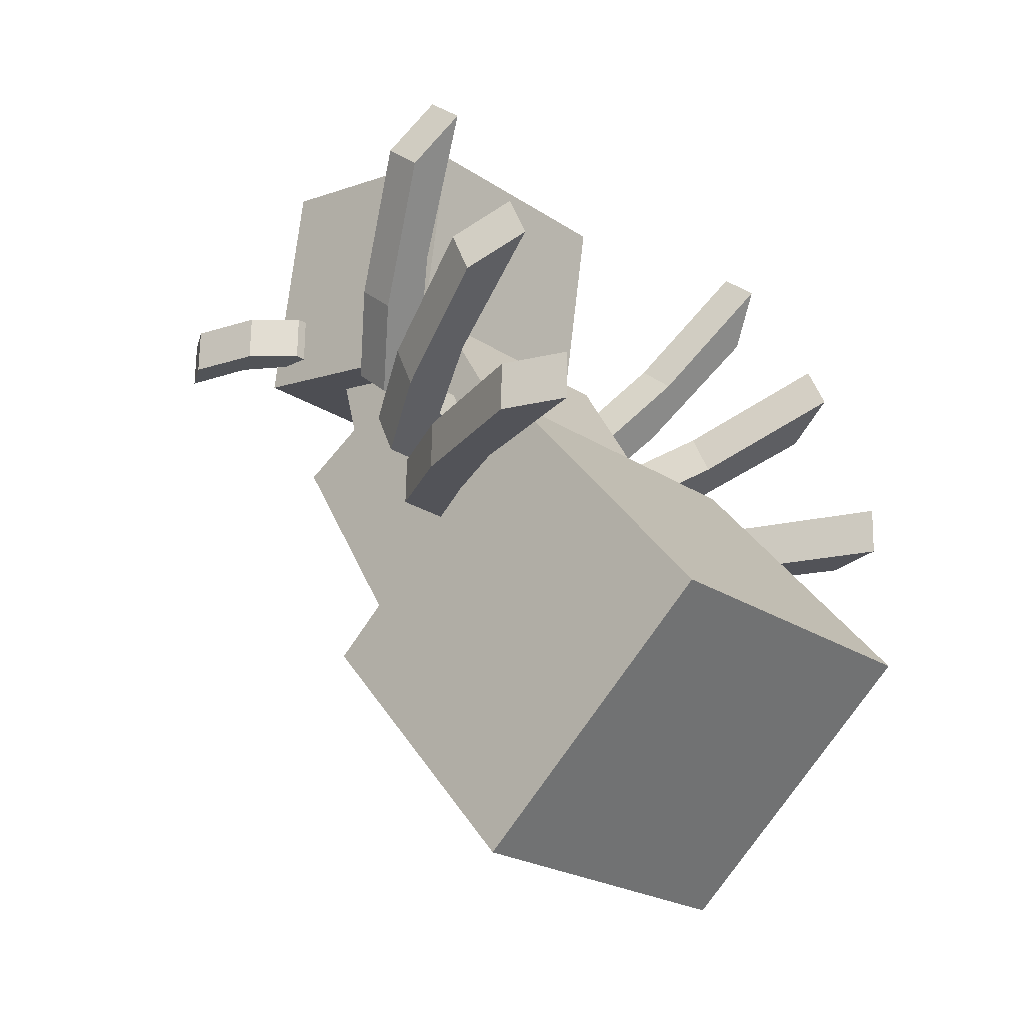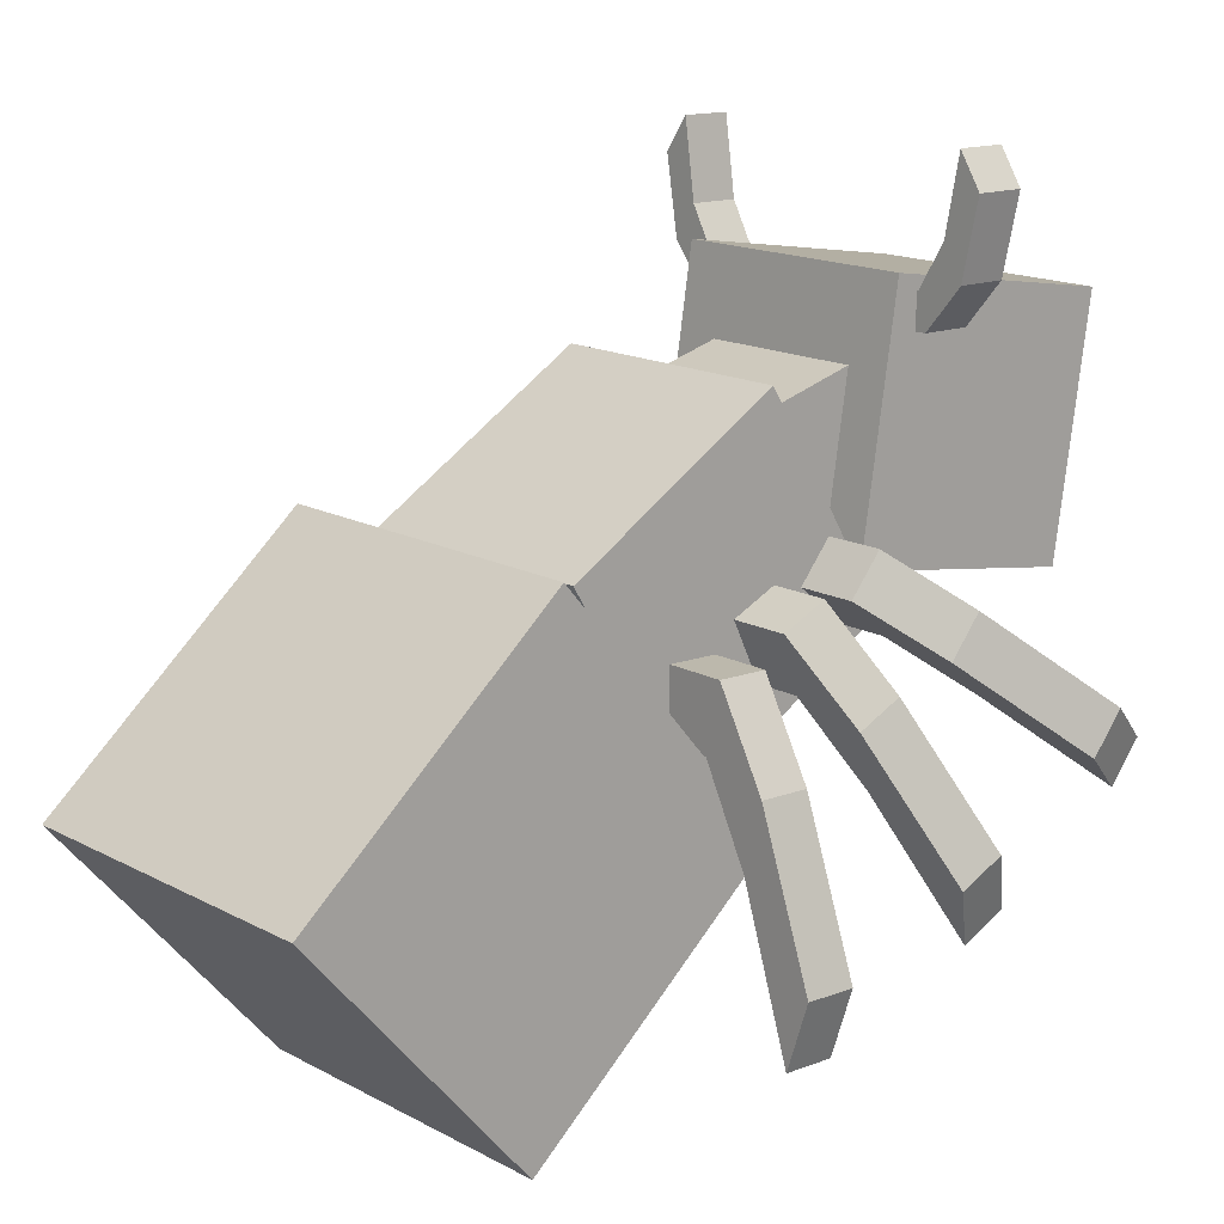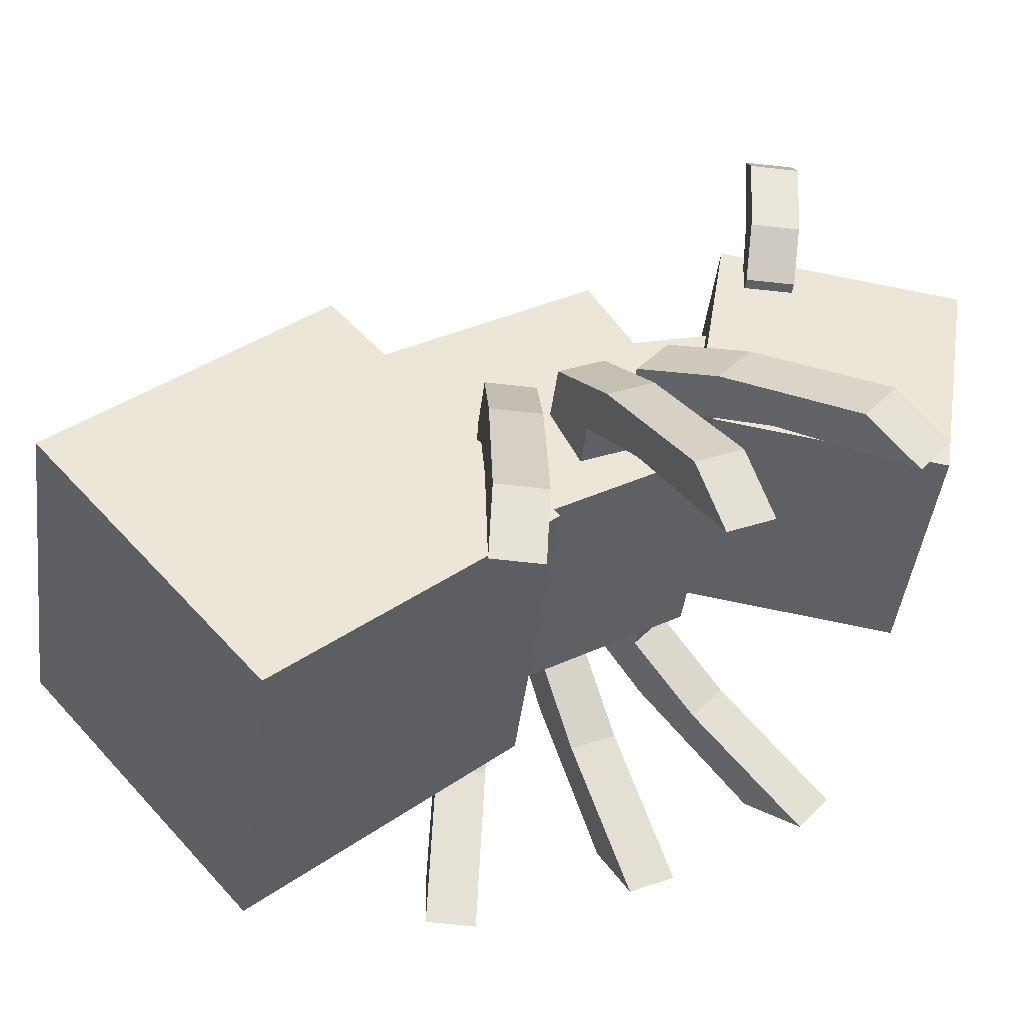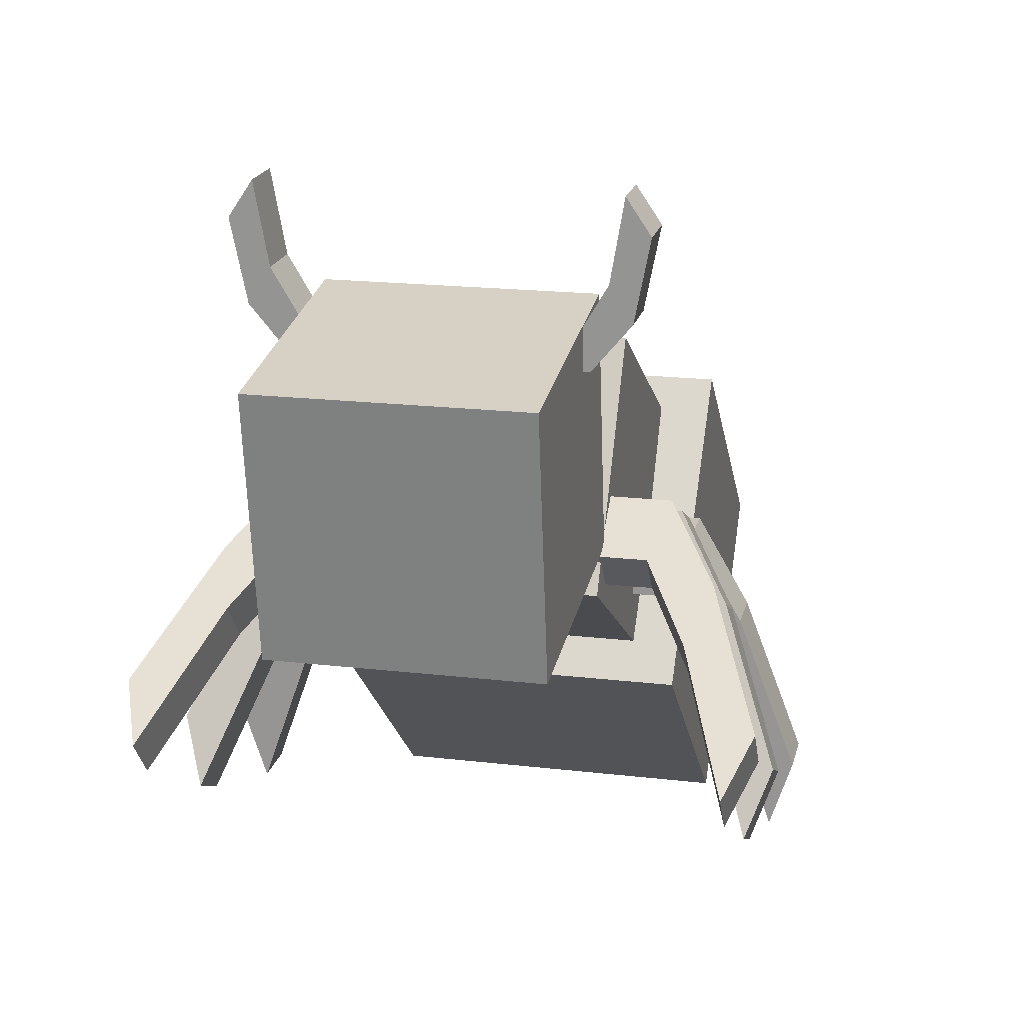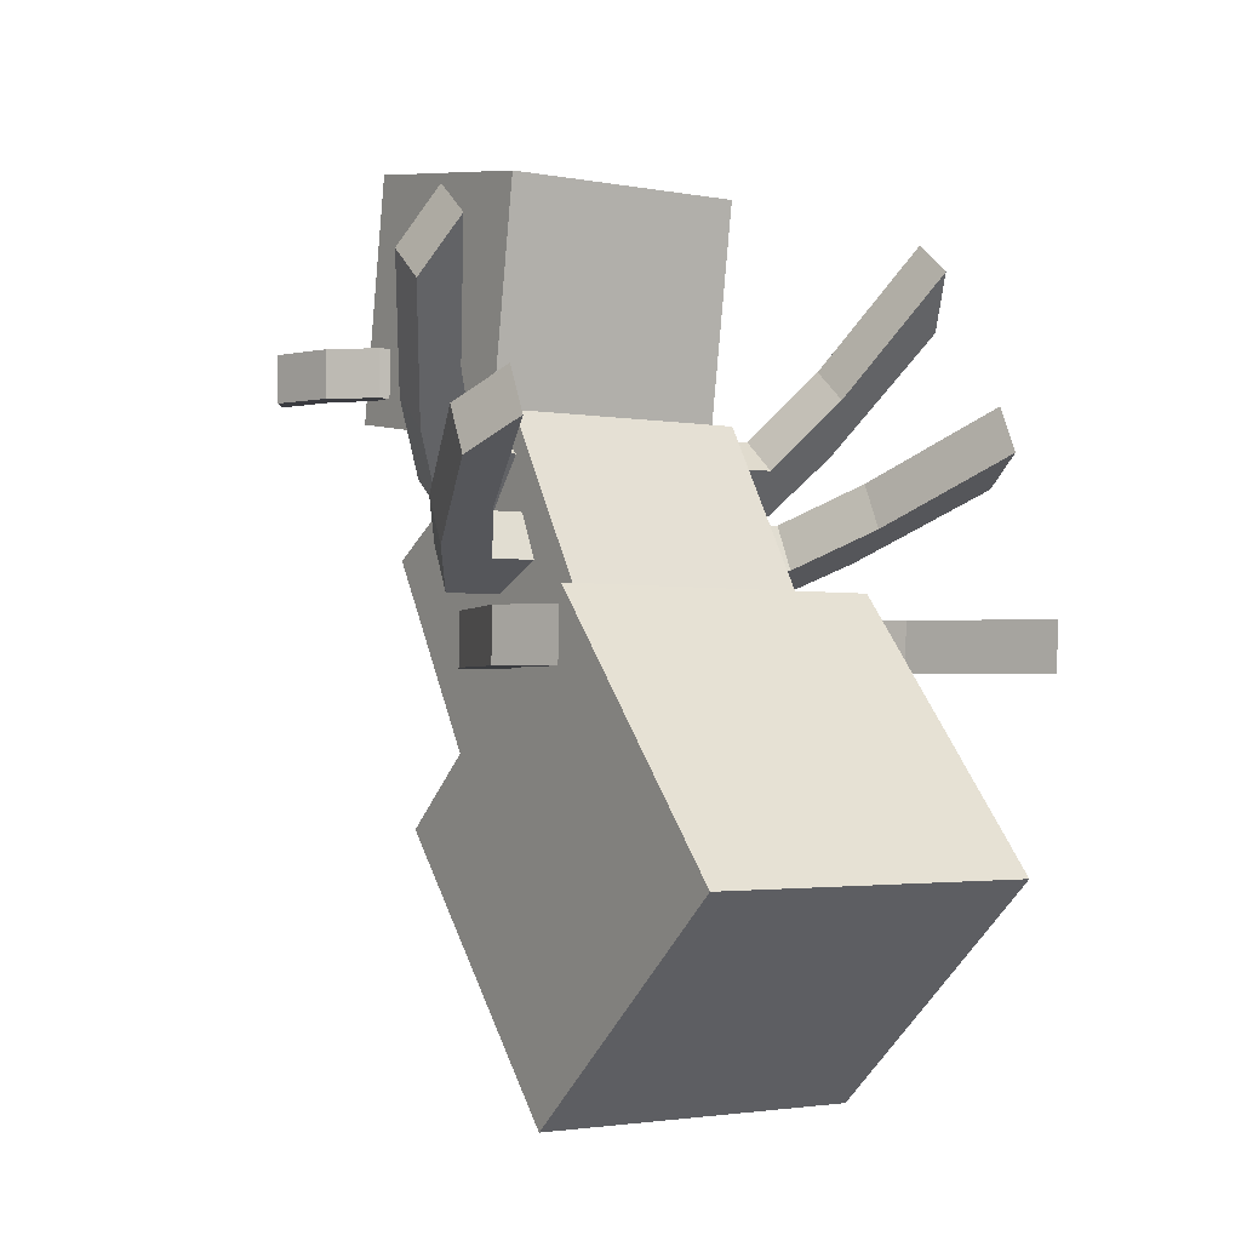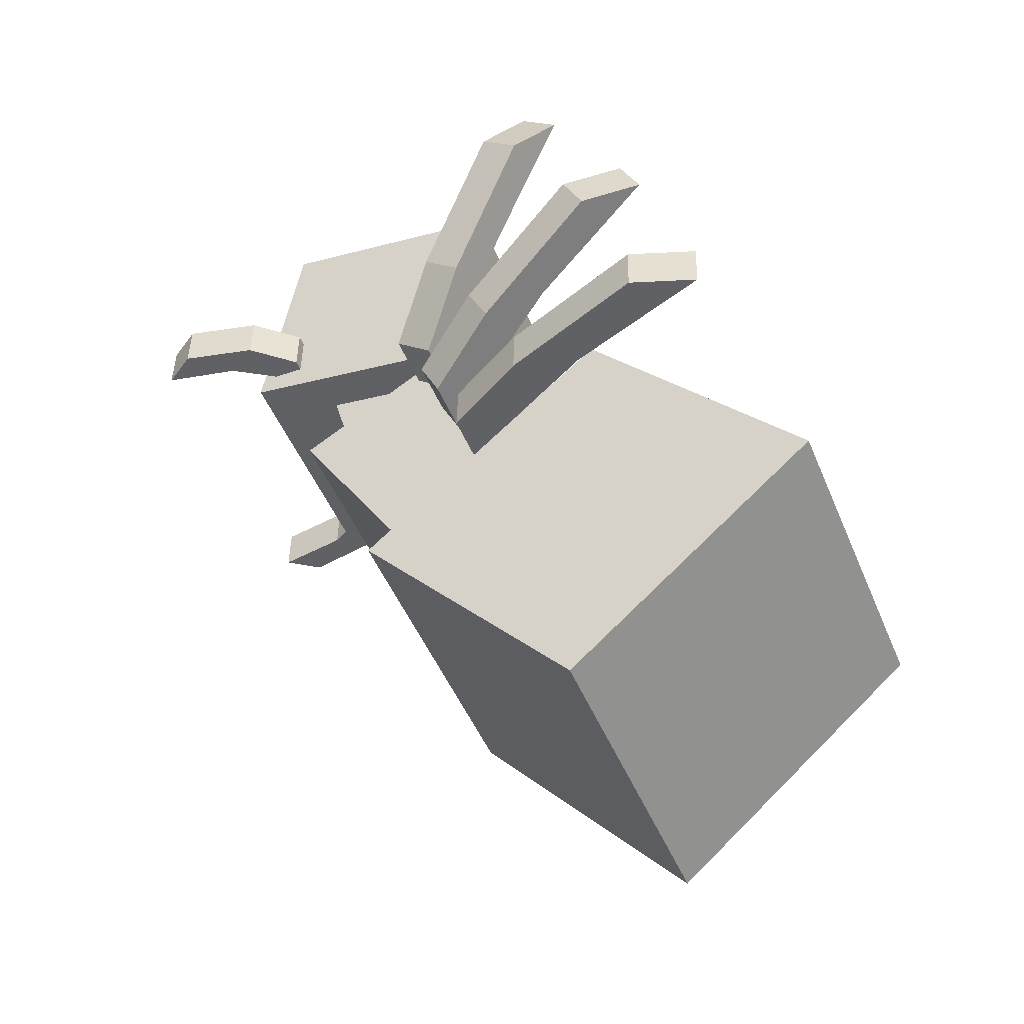
<metadata>
{"format":"obj","ext":"obj","renderer":"f3d","projection":"perspective","resolution":1024,"background":"white","views":[{"elev":-23.1,"azim":-48.0,"up":"+Z"},{"elev":15.5,"azim":-131.5,"up":"+Y"},{"elev":-43.6,"azim":-97.0,"up":"+Y"},{"elev":18.5,"azim":12.9,"up":"+Y"},{"elev":-2.4,"azim":-33.6,"up":"+Z"},{"elev":-48.4,"azim":-68.0,"up":"+Z"}]}
</metadata>
<code>
o Cube
v 5 7.592 -7.434
v 5 -0.9605 -2.253
v 5 12.77 1.119
v 5 4.221 6.3
v -5 7.592 -7.434
v -5 -0.9605 -2.253
v -5 12.77 1.119
v -5 4.221 6.3
v 6.802 -0.4787 -19.66
v 6.802 -10.78 -10.77
v 6.802 8.413 -9.362
v 6.802 -1.884 -0.4711
v -6.802 -0.4787 -19.66
v -6.802 -10.78 -10.77
v -6.802 8.413 -9.362
v -6.802 -1.884 -0.4711
v 3.3 11.23 1.61
v 3.3 4.871 3.368
v 3.3 12.99 7.973
v 3.3 6.628 9.73
v -3.3 11.23 1.61
v -3.3 4.871 3.368
v -3.3 12.99 7.973
v -3.3 6.628 9.73
v 5.053 15.84 6.844
v 5.053 5.851 5.286
v 5.053 14.28 16.83
v 5.053 4.294 15.27
v -5.053 15.84 6.844
v -5.053 5.851 5.286
v -5.053 14.28 16.83
v -5.053 4.294 15.27
v -4.023 1.528 -1.404
v -4.023 4.216 -1.363
v -4.023 1.583 -3.403
v -4.023 4.271 -3.362
v 4.023 1.528 -1.404
v 4.023 4.216 -1.363
v 4.023 1.583 -3.403
v 4.023 4.271 -3.362
v -6.776 1.583 -3.403
v -6.776 1.528 -1.404
v -7.331 4.216 -1.363
v -7.331 4.271 -3.362
v 7.331 4.271 -3.362
v 6.776 1.583 -3.403
v 6.776 1.528 -1.404
v 7.331 4.216 -1.363
v -8.639 -1.901 -3.457
v -8.639 -1.957 -1.457
v -9.347 0.7312 -1.416
v -9.347 0.7865 -3.415
v 9.347 0.7865 -3.415
v 8.639 -1.901 -3.457
v 8.639 -1.957 -1.457
v 9.347 0.7312 -1.416
v -10.76 -7.961 -3.549
v -10.76 -8.016 -1.55
v -11.65 -5.328 -1.509
v -11.65 -5.273 -3.508
v 11.65 -5.273 -3.508
v 10.76 -7.961 -3.549
v 10.76 -8.016 -1.55
v 11.65 -5.328 -1.509
v -4.023 3.653 2.442
v -4.023 6.079 1.283
v -4.023 2.814 0.626
v -4.023 5.239 -0.5327
v 4.023 3.653 2.442
v 4.023 6.079 1.283
v 4.023 2.814 0.626
v 4.023 5.239 -0.5327
v -6.776 2.814 0.626
v -6.776 3.653 2.442
v -7.331 6.079 1.283
v -7.331 5.239 -0.5327
v 7.331 5.239 -0.5327
v 6.776 2.814 0.626
v 6.776 3.653 2.442
v 7.331 6.079 1.283
v -8.639 -0.3314 2.128
v -8.639 0.5085 3.944
v -9.347 2.934 2.785
v -9.347 2.094 0.9695
v 9.347 2.094 0.9695
v 8.639 -0.3314 2.128
v 8.639 0.5085 3.944
v 9.347 2.934 2.785
v -10.76 -5.8 4.74
v -10.76 -4.96 6.556
v -11.65 -2.534 5.397
v -11.65 -3.374 3.582
v 11.65 -3.374 3.582
v 10.76 -5.8 4.74
v 10.76 -4.96 6.556
v 11.65 -2.534 5.397
v -4.023 5.637 5.907
v -4.023 7.32 3.811
v -4.023 4.093 4.635
v -4.023 5.776 2.539
v 4.023 5.637 5.907
v 4.023 7.32 3.811
v 4.023 4.093 4.635
v 4.023 5.776 2.539
v -6.776 4.093 4.635
v -6.776 5.637 5.907
v -7.331 7.32 3.811
v -7.331 5.776 2.539
v 7.331 5.776 2.539
v 6.776 4.093 4.635
v 6.776 5.637 5.907
v 7.331 7.32 3.811
v -8.639 1.91 7.353
v -8.639 3.454 8.624
v -9.347 5.138 6.528
v -9.347 3.594 5.256
v 9.347 3.594 5.256
v 8.639 1.91 7.353
v 8.639 3.454 8.624
v 9.347 5.138 6.528
v -10.76 -1.884 12.08
v -10.76 -0.3403 13.35
v -11.65 1.343 11.25
v -11.65 -0.201 9.982
v 11.65 -0.201 9.982
v 10.76 -1.884 12.08
v 10.76 -0.3403 13.35
v 11.65 1.343 11.25
v 6.802 -10.78 -10.77
v -6.802 -10.78 -10.77
v 6.802 -0.4787 -19.66
v -6.802 -0.4787 -19.66
v -3.068 15.13 7.734
v -3.068 13.76 7.699
v -3.068 15.11 9.733
v -3.068 13.73 9.698
v 2.879 15.13 7.734
v 2.879 13.76 7.699
v 2.879 15.11 9.733
v 2.879 13.73 9.698
v -5.103 15.11 9.733
v -5.103 15.13 7.734
v -5.514 13.76 7.699
v -5.514 13.73 9.698
v 5.325 13.73 9.698
v 4.914 15.11 9.733
v 4.914 15.13 7.734
v 5.325 13.76 7.699
v -6.156 16.89 9.779
v -6.156 16.92 7.779
v -7.004 15.54 7.744
v -7.004 15.51 9.744
v 6.815 15.51 9.744
v 5.967 16.89 9.779
v 5.967 16.92 7.779
v 6.815 15.54 7.744
v -6.696 19.99 9.858
v -6.696 20.01 7.858
v -7.619 18.64 7.823
v -7.619 18.61 9.823
v 7.43 18.61 9.823
v 6.507 19.99 9.858
v 6.507 20.01 7.858
v 7.43 18.64 7.823
f 1 5 7 3
f 4 3 7 8
f 8 7 5 6
f 6 2 4 8
f 2 1 3 4
f 6 5 1 2
f 9 13 15 11
f 12 11 15 16
f 16 15 13 14
f 14 10 12 16
f 10 9 11 12
f 9 10 129 131
f 17 21 23 19
f 20 19 23 24
f 24 23 21 22
f 22 18 20 24
f 18 17 19 20
f 22 21 17 18
f 25 29 31 27
f 28 27 31 32
f 32 31 29 30
f 30 26 28 32
f 26 25 27 28
f 30 29 25 26
f 33 34 43 42
f 35 36 40 39
f 36 35 41 44
f 37 38 34 33
f 35 39 37 33
f 40 36 34 38
f 43 44 52 51
f 46 45 53 54
f 40 38 48 45
f 39 40 45 46
f 34 36 44 43
f 35 33 42 41
f 38 37 47 48
f 37 39 46 47
f 54 53 61 62
f 53 56 64 61
f 41 42 50 49
f 48 47 55 56
f 47 46 54 55
f 44 41 49 52
f 42 43 51 50
f 45 48 56 53
f 58 59 60 57
f 62 61 64 63
f 51 52 60 59
f 49 50 58 57
f 56 55 63 64
f 55 54 62 63
f 52 49 57 60
f 50 51 59 58
f 65 66 75 74
f 67 68 72 71
f 68 67 73 76
f 69 70 66 65
f 67 71 69 65
f 72 68 66 70
f 75 76 84 83
f 78 77 85 86
f 72 70 80 77
f 71 72 77 78
f 66 68 76 75
f 67 65 74 73
f 70 69 79 80
f 69 71 78 79
f 86 85 93 94
f 85 88 96 93
f 73 74 82 81
f 80 79 87 88
f 79 78 86 87
f 76 73 81 84
f 74 75 83 82
f 77 80 88 85
f 90 91 92 89
f 94 93 96 95
f 83 84 92 91
f 81 82 90 89
f 88 87 95 96
f 87 86 94 95
f 84 81 89 92
f 82 83 91 90
f 97 98 107 106
f 99 100 104 103
f 100 99 105 108
f 101 102 98 97
f 99 103 101 97
f 104 100 98 102
f 107 108 116 115
f 110 109 117 118
f 104 102 112 109
f 103 104 109 110
f 98 100 108 107
f 99 97 106 105
f 102 101 111 112
f 101 103 110 111
f 118 117 125 126
f 117 120 128 125
f 105 106 114 113
f 112 111 119 120
f 111 110 118 119
f 108 105 113 116
f 106 107 115 114
f 109 112 120 117
f 122 123 124 121
f 126 125 128 127
f 115 116 124 123
f 113 114 122 121
f 120 119 127 128
f 119 118 126 127
f 116 113 121 124
f 114 115 123 122
f 130 132 131 129
f 14 13 132 130
f 10 14 130 129
f 13 9 131 132
f 133 134 143 142
f 135 136 140 139
f 136 135 141 144
f 137 138 134 133
f 135 139 137 133
f 140 136 134 138
f 143 144 152 151
f 146 145 153 154
f 140 138 148 145
f 139 140 145 146
f 134 136 144 143
f 135 133 142 141
f 138 137 147 148
f 137 139 146 147
f 154 153 161 162
f 153 156 164 161
f 141 142 150 149
f 148 147 155 156
f 147 146 154 155
f 144 141 149 152
f 142 143 151 150
f 145 148 156 153
f 158 159 160 157
f 162 161 164 163
f 151 152 160 159
f 149 150 158 157
f 156 155 163 164
f 155 154 162 163
f 152 149 157 160
f 150 151 159 158

</code>
